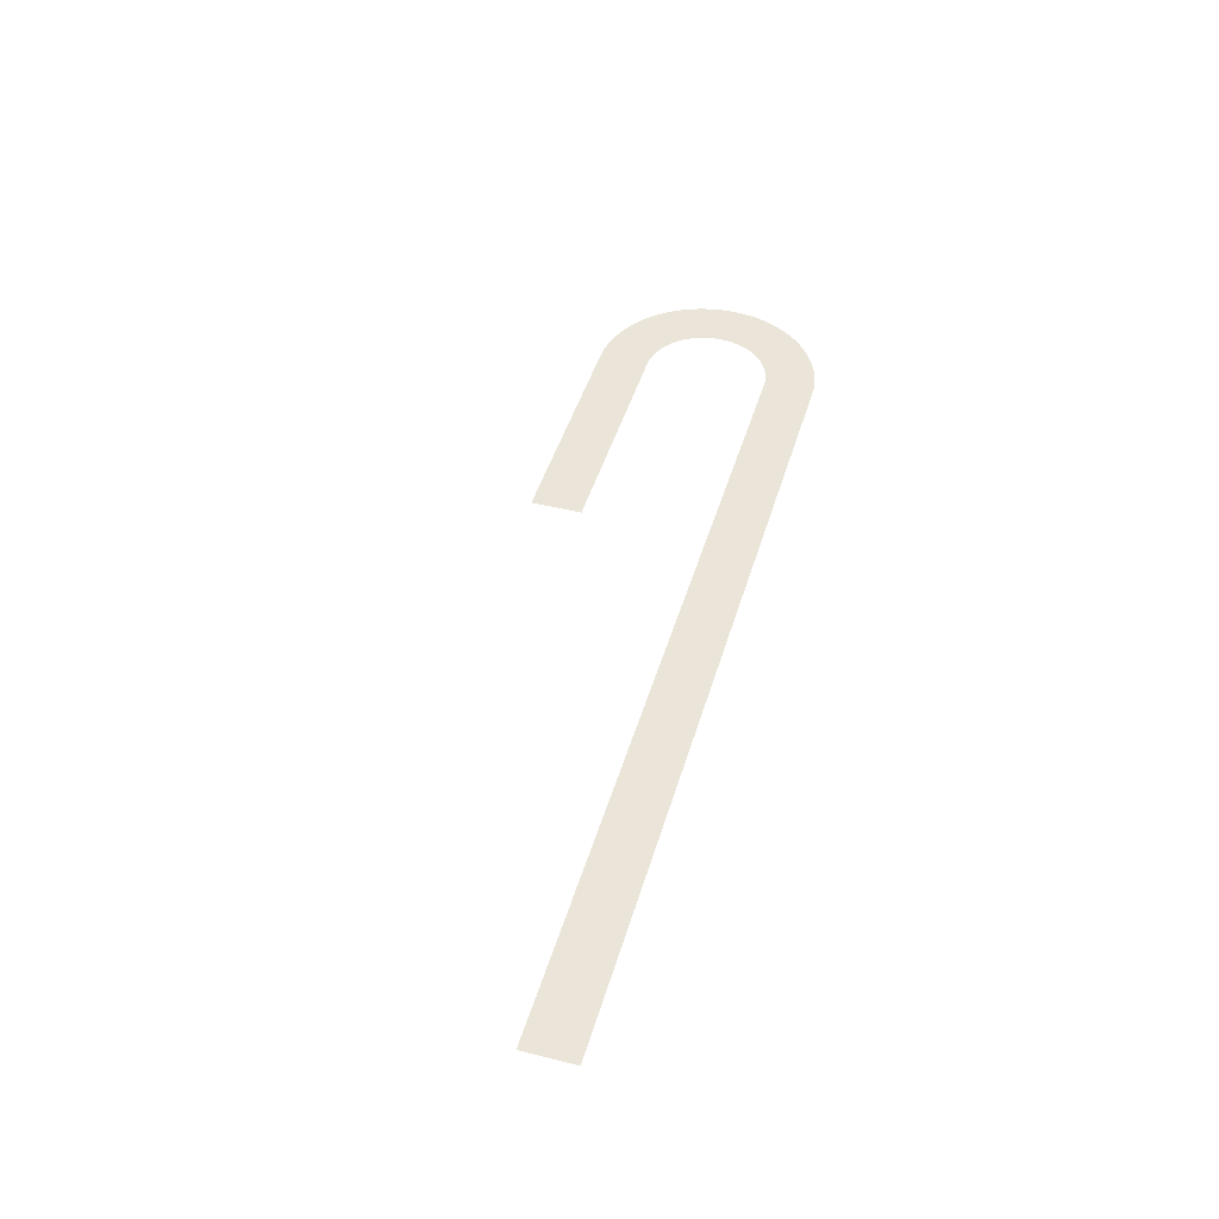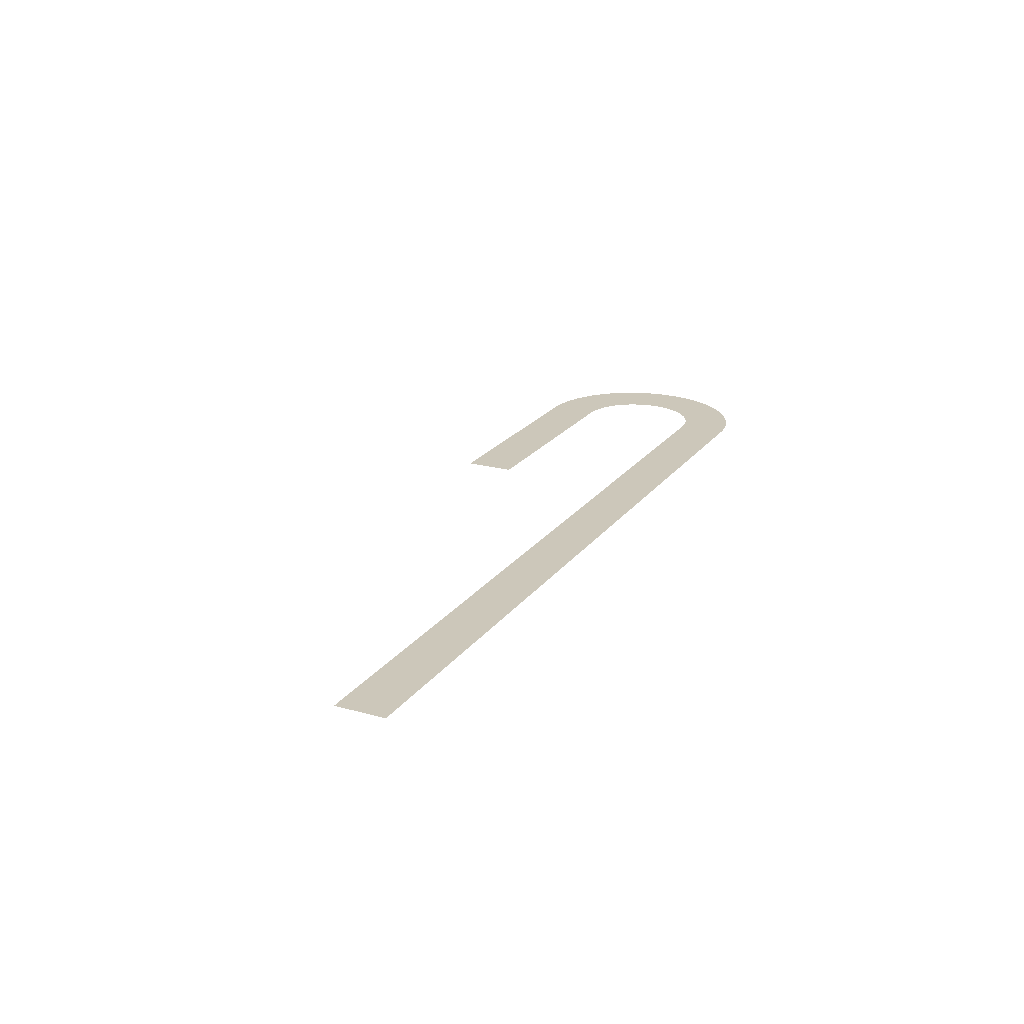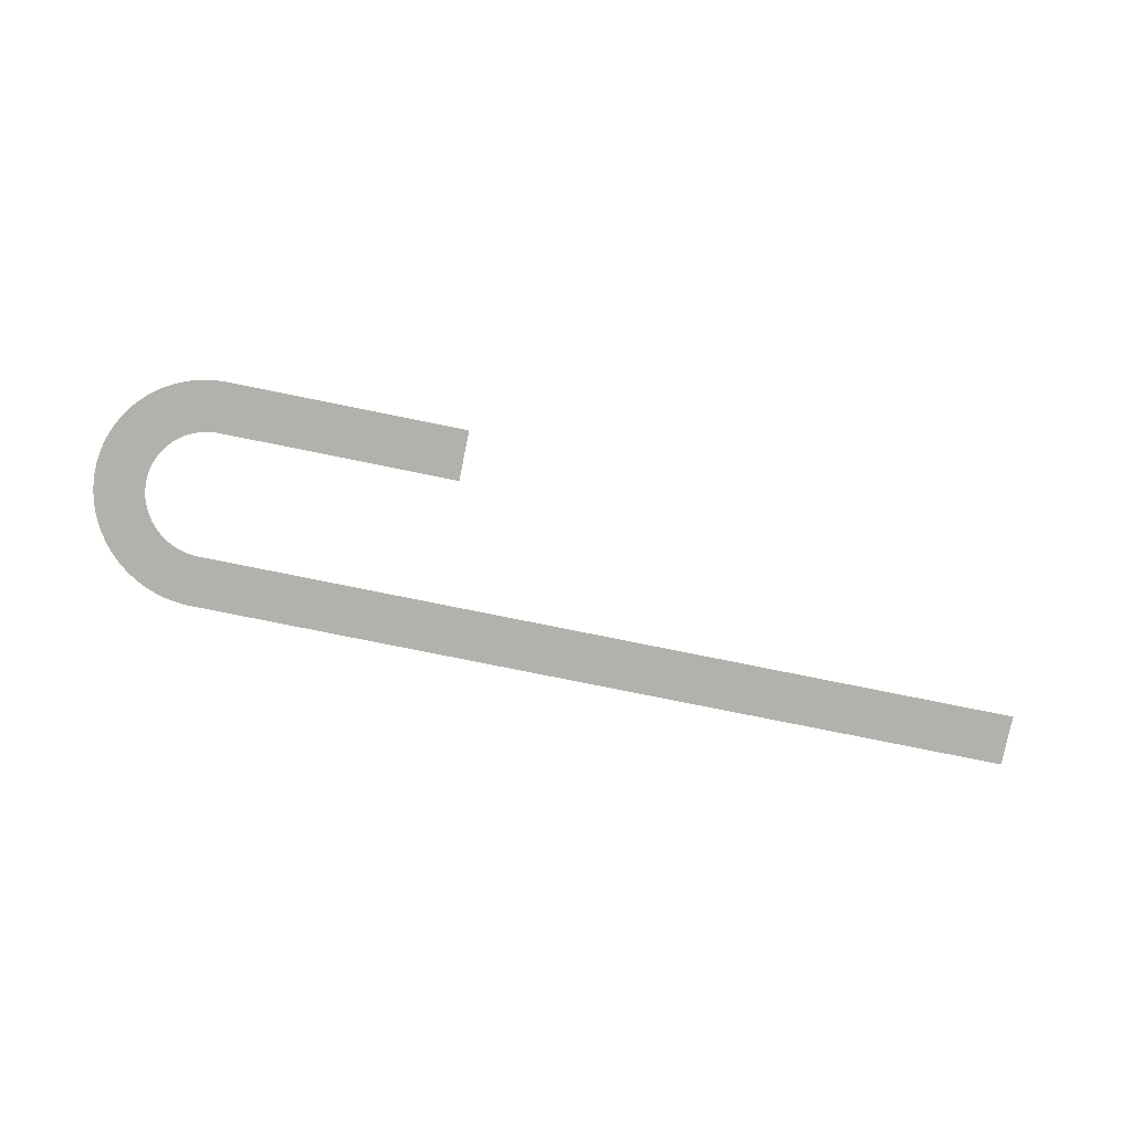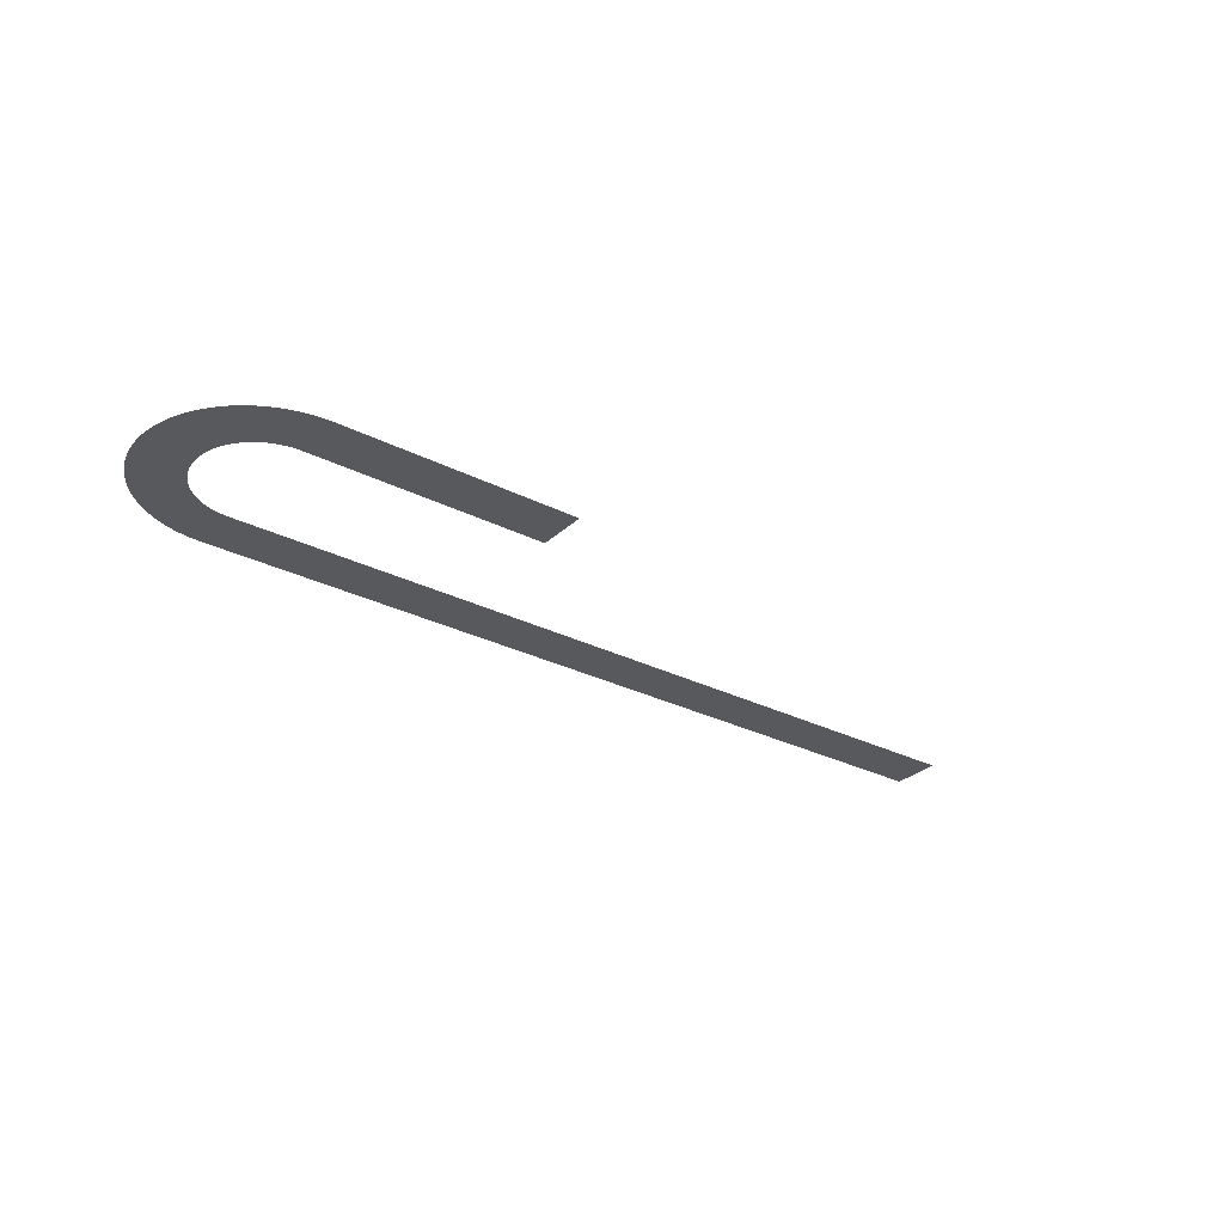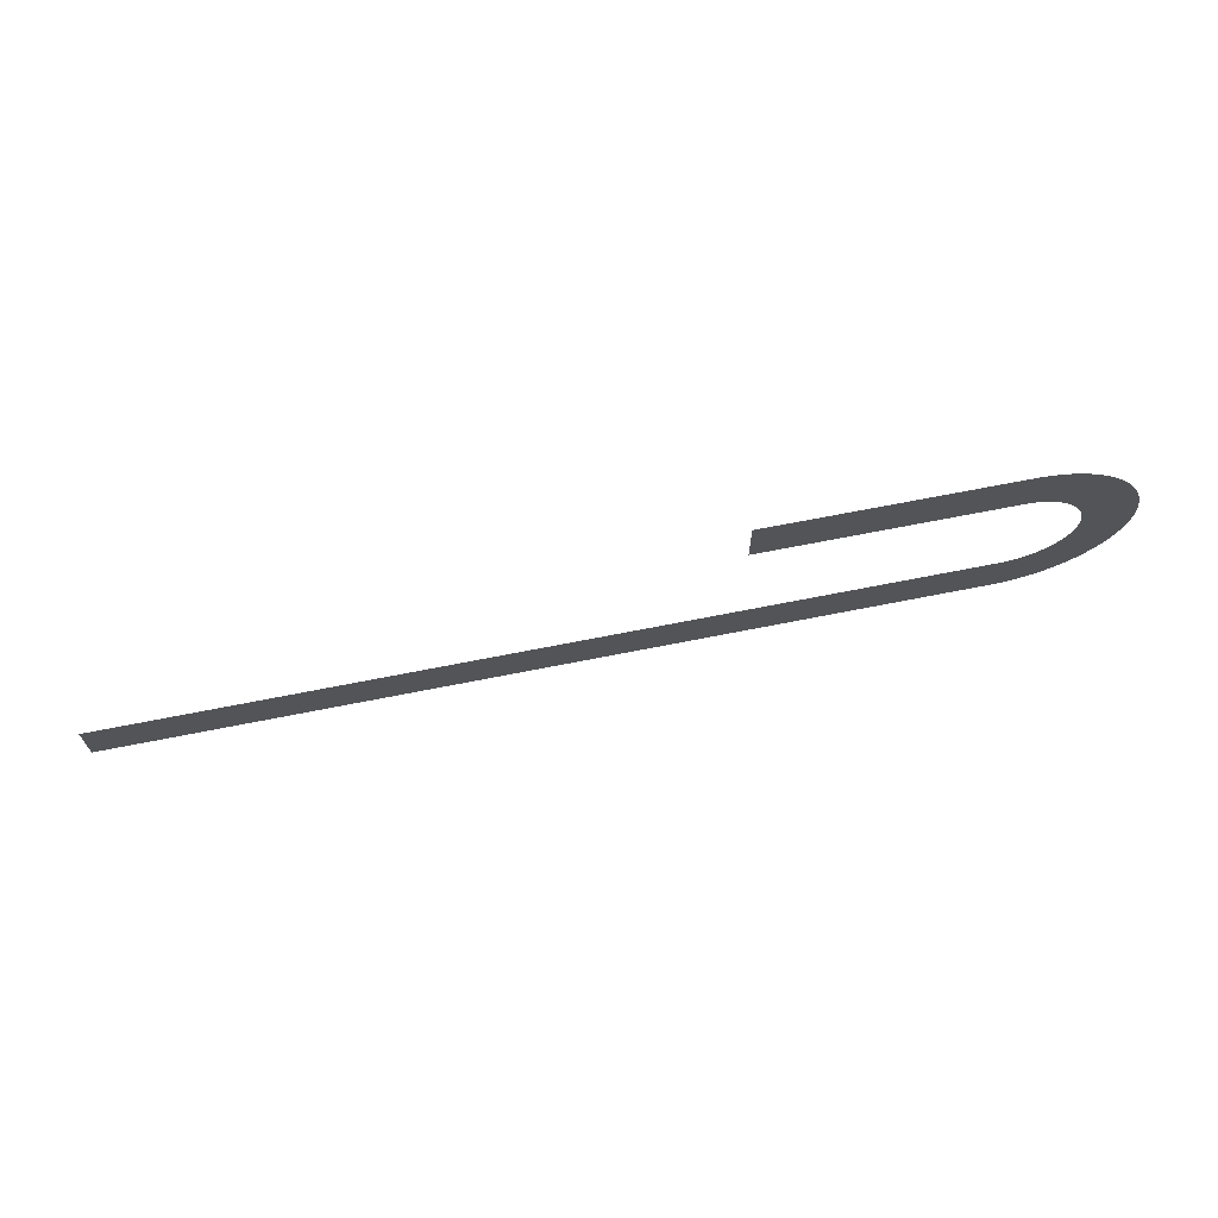
<metadata>
{"format":"obj","ext":"obj","renderer":"f3d","projection":"perspective","resolution":1024,"background":"white","views":[{"elev":45.1,"azim":-73.9,"up":"+Z"},{"elev":21.4,"azim":-63.9,"up":"+Z"},{"elev":-78.9,"azim":168.6,"up":"+Z"},{"elev":-29.2,"azim":143.1,"up":"+Z"},{"elev":67.9,"azim":-11.3,"up":"+Y"}]}
</metadata>
<code>
v -650 -7.1 0
v -650 -50 0
v 50 -7.1 0
v 50 -50 0
v 51.16 -7.087 0
v 52.09 -49.98 0
v 52.31 -7.049 0
v 54.19 -49.91 0
v 53.46 -6.986 0
v 56.28 -49.79 0
v 54.62 -6.898 0
v 58.36 -49.63 0
v 55.76 -6.784 0
v 60.45 -49.43 0
v 56.91 -6.646 0
v 62.53 -49.18 0
v 58.06 -6.482 0
v 64.6 -48.88 0
v 59.2 -6.293 0
v 66.66 -48.54 0
v 60.33 -6.08 0
v 68.72 -48.15 0
v 61.46 -5.842 0
v 70.77 -47.72 0
v 62.59 -5.579 0
v 72.81 -47.24 0
v 63.7 -5.291 0
v 74.84 -46.72 0
v 64.82 -4.979 0
v 76.85 -46.16 0
v 65.92 -4.643 0
v 78.85 -45.55 0
v 67.02 -4.283 0
v 80.84 -44.89 0
v 68.11 -3.898 0
v 82.82 -44.2 0
v 69.19 -3.491 0
v 84.78 -43.46 0
v 70.26 -3.059 0
v 86.72 -42.68 0
v 71.32 -2.604 0
v 88.64 -41.85 0
v 72.38 -2.126 0
v 90.55 -40.99 0
v 73.42 -1.625 0
v 92.44 -40.08 0
v 74.45 -1.102 0
v 94.3 -39.13 0
v 75.47 -0.5562 0
v 96.15 -38.14 0
v 76.47 0.01185 0
v 97.97 -37.11 0
v 77.46 0.6017 0
v 99.77 -36.04 0
v 78.44 1.213 0
v 101.5 -34.93 0
v 79.41 1.846 0
v 103.3 -33.79 0
v 80.36 2.5 0
v 105 -32.6 0
v 81.3 3.174 0
v 106.7 -31.38 0
v 82.22 3.869 0
v 108.4 -30.12 0
v 83.13 4.584 0
v 110 -28.83 0
v 84.02 5.318 0
v 111.7 -27.5 0
v 84.9 6.072 0
v 113.2 -26.13 0
v 85.76 6.845 0
v 114.8 -24.73 0
v 86.6 7.636 0
v 116.3 -23.3 0
v 87.42 8.446 0
v 117.8 -21.83 0
v 88.23 9.273 0
v 119.3 -20.33 0
v 89.02 10.12 0
v 120.7 -18.8 0
v 89.79 10.98 0
v 122.1 -17.24 0
v 90.54 11.86 0
v 123.5 -15.64 0
v 91.27 12.75 0
v 124.8 -14.02 0
v 91.98 13.66 0
v 126.1 -12.37 0
v 92.67 14.59 0
v 127.3 -10.7 0
v 93.34 15.53 0
v 128.5 -8.991 0
v 93.99 16.48 0
v 129.7 -7.26 0
v 94.62 17.45 0
v 130.9 -5.503 0
v 95.23 18.44 0
v 132 -3.723 0
v 95.81 19.43 0
v 133 -1.918 0
v 96.38 20.44 0
v 134 -0.09123 0
v 96.92 21.46 0
v 135 1.758 0
v 97.44 22.49 0
v 136 3.628 0
v 97.94 23.54 0
v 136.9 5.518 0
v 98.41 24.59 0
v 137.7 7.428 0
v 98.86 25.65 0
v 138.5 9.355 0
v 99.29 26.73 0
v 139.3 11.3 0
v 99.69 27.81 0
v 140 13.26 0
v 100.1 28.9 0
v 140.7 15.24 0
v 100.4 30 0
v 141.4 17.23 0
v 100.8 31.11 0
v 142 19.24 0
v 101.1 32.22 0
v 142.5 21.25 0
v 101.3 33.34 0
v 143.1 23.28 0
v 101.6 34.47 0
v 143.5 25.32 0
v 101.8 35.6 0
v 143.9 27.38 0
v 102 36.73 0
v 144.3 29.43 0
v 102.2 37.87 0
v 144.7 31.5 0
v 102.4 39.02 0
v 144.9 33.57 0
v 102.5 40.17 0
v 145.2 35.65 0
v 102.6 41.32 0
v 145.4 37.74 0
v 102.7 42.47 0
v 145.5 39.83 0
v 102.8 43.62 0
v 145.6 41.92 0
v 102.8 44.78 0
v 145.7 44.01 0
v 102.8 45.93 0
v 145.7 46.1 0
v 102.8 47.09 0
v 145.7 48.2 0
v 102.8 48.24 0
v 145.6 50.29 0
v 102.7 49.39 0
v 145.5 52.38 0
v 102.6 50.55 0
v 145.3 54.47 0
v 102.5 51.7 0
v 145.1 56.55 0
v 102.3 52.84 0
v 144.8 58.63 0
v 102.2 53.98 0
v 144.5 60.7 0
v 102 55.12 0
v 144.2 62.76 0
v 101.8 56.26 0
v 143.8 64.82 0
v 101.5 57.39 0
v 143.4 66.86 0
v 101.2 58.51 0
v 142.9 68.9 0
v 101 59.63 0
v 142.3 70.93 0
v 100.6 60.74 0
v 141.8 72.94 0
v 100.3 61.84 0
v 141.2 74.94 0
v 99.93 62.94 0
v 140.5 76.93 0
v 99.55 64.03 0
v 139.8 78.9 0
v 99.13 65.11 0
v 139 80.85 0
v 98.7 66.18 0
v 138.2 82.79 0
v 98.24 67.24 0
v 137.4 84.71 0
v 97.76 68.29 0
v 136.5 86.62 0
v 97.25 69.33 0
v 135.6 88.5 0
v 96.72 70.35 0
v 134.7 90.36 0
v 96.17 71.37 0
v 133.7 92.2 0
v 95.6 72.37 0
v 132.6 94.02 0
v 95.01 73.36 0
v 131.6 95.82 0
v 94.39 74.34 0
v 130.4 97.59 0
v 93.76 75.31 0
v 129.3 99.34 0
v 93.1 76.26 0
v 128.1 101.1 0
v 92.42 77.19 0
v 126.9 102.8 0
v 91.72 78.11 0
v 125.6 104.4 0
v 91 79.02 0
v 124.3 106.1 0
v 90.27 79.91 0
v 123 107.7 0
v 89.51 80.78 0
v 121.6 109.3 0
v 88.73 81.63 0
v 120.2 110.8 0
v 87.94 82.47 0
v 118.7 112.3 0
v 87.12 83.29 0
v 117.3 113.8 0
v 86.29 84.1 0
v 115.8 115.3 0
v 85.45 84.88 0
v 114.2 116.7 0
v 84.58 85.65 0
v 112.7 118.1 0
v 83.7 86.39 0
v 111.1 119.4 0
v 82.8 87.12 0
v 109.4 120.7 0
v 81.89 87.83 0
v 107.8 122 0
v 80.96 88.52 0
v 106.1 123.3 0
v 80.02 89.18 0
v 104.4 124.5 0
v 79.06 89.83 0
v 102.7 125.7 0
v 78.09 90.45 0
v 100.9 126.8 0
v 77.1 91.06 0
v 99.11 127.9 0
v 76.1 91.64 0
v 97.31 128.9 0
v 75.09 92.2 0
v 95.47 129.9 0
v 74.07 92.74 0
v 93.62 130.9 0
v 73.04 93.25 0
v 91.75 131.9 0
v 71.99 93.74 0
v 89.85 132.7 0
v 70.94 94.21 0
v 87.94 133.6 0
v 69.87 94.66 0
v 86.01 134.4 0
v 68.8 95.08 0
v 84.06 135.2 0
v 67.71 95.48 0
v 82.1 135.9 0
v 66.62 95.86 0
v 80.12 136.6 0
v 65.52 96.21 0
v 78.12 137.2 0
v 64.41 96.54 0
v 76.11 137.8 0
v 63.3 96.84 0
v 74.09 138.4 0
v 62.17 97.12 0
v 72.06 138.9 0
v 61.05 97.37 0
v 70.02 139.3 0
v 59.92 97.6 0
v 67.97 139.7 0
v 58.78 97.81 0
v 65.91 140.1 0
v 57.64 97.98 0
v 63.84 140.4 0
v 56.49 98.14 0
v 61.76 140.7 0
v 55.34 98.27 0
v 59.68 140.9 0
v 54.19 98.37 0
v 57.6 141.1 0
v 53.04 98.45 0
v 55.51 141.3 0
v 51.89 98.51 0
v 53.42 141.4 0
v 50.73 98.53 0
v 51.33 141.4 0
v 49.63 98.54 0
v 49.63 141.4 0
v -151.4 98.54 0
v -151.4 141.4 0
g g1
f 1 2 4 3
f 3 4 6 5
f 5 6 8 7
f 7 8 10 9
f 9 10 12 11
f 11 12 14 13
f 13 14 16 15
f 15 16 18 17
f 17 18 20 19
f 19 20 22 21
f 21 22 24 23
f 23 24 26 25
f 25 26 28 27
f 27 28 30 29
f 29 30 32 31
f 31 32 34 33
f 33 34 36 35
f 35 36 38 37
f 37 38 40 39
f 39 40 42 41
f 41 42 44 43
f 43 44 46 45
f 45 46 48 47
f 47 48 50 49
f 49 50 52 51
f 51 52 54 53
f 53 54 56 55
f 55 56 58 57
f 57 58 60 59
f 59 60 62 61
f 61 62 64 63
f 63 64 66 65
f 65 66 68 67
f 67 68 70 69
f 69 70 72 71
f 71 72 74 73
f 73 74 76 75
f 75 76 78 77
f 77 78 80 79
f 79 80 82 81
f 81 82 84 83
f 83 84 86 85
f 85 86 88 87
f 87 88 90 89
f 89 90 92 91
f 91 92 94 93
f 93 94 96 95
f 95 96 98 97
f 97 98 100 99
f 99 100 102 101
f 101 102 104 103
f 103 104 106 105
f 105 106 108 107
f 107 108 110 109
f 109 110 112 111
f 111 112 114 113
f 113 114 116 115
f 115 116 118 117
f 117 118 120 119
f 119 120 122 121
f 121 122 124 123
f 123 124 126 125
f 125 126 128 127
f 127 128 130 129
f 129 130 132 131
f 131 132 134 133
f 133 134 136 135
f 135 136 138 137
f 137 138 140 139
f 139 140 142 141
f 141 142 144 143
f 143 144 146 145
f 145 146 148 147
f 147 148 150 149
f 149 150 152 151
f 151 152 154 153
f 153 154 156 155
f 155 156 158 157
f 157 158 160 159
f 159 160 162 161
f 161 162 164 163
f 163 164 166 165
f 165 166 168 167
f 167 168 170 169
f 169 170 172 171
f 171 172 174 173
f 173 174 176 175
f 175 176 178 177
f 177 178 180 179
f 179 180 182 181
f 181 182 184 183
f 183 184 186 185
f 185 186 188 187
f 187 188 190 189
f 189 190 192 191
f 191 192 194 193
f 193 194 196 195
f 195 196 198 197
f 197 198 200 199
f 199 200 202 201
f 201 202 204 203
f 203 204 206 205
f 205 206 208 207
f 207 208 210 209
f 209 210 212 211
f 211 212 214 213
f 213 214 216 215
f 215 216 218 217
f 217 218 220 219
f 219 220 222 221
f 221 222 224 223
f 223 224 226 225
f 225 226 228 227
f 227 228 230 229
f 229 230 232 231
f 231 232 234 233
f 233 234 236 235
f 235 236 238 237
f 237 238 240 239
f 239 240 242 241
f 241 242 244 243
f 243 244 246 245
f 245 246 248 247
f 247 248 250 249
f 249 250 252 251
f 251 252 254 253
f 253 254 256 255
f 255 256 258 257
f 257 258 260 259
f 259 260 262 261
f 261 262 264 263
f 263 264 266 265
f 265 266 268 267
f 267 268 270 269
f 269 270 272 271
f 271 272 274 273
f 273 274 276 275
f 275 276 278 277
f 277 278 280 279
f 279 280 282 281
f 281 282 284 283
f 283 284 286 285
f 285 286 288 287
f 287 288 290 289
f 289 290 292 291
f 291 292 294 293
g g2
g g3
g g4

</code>
